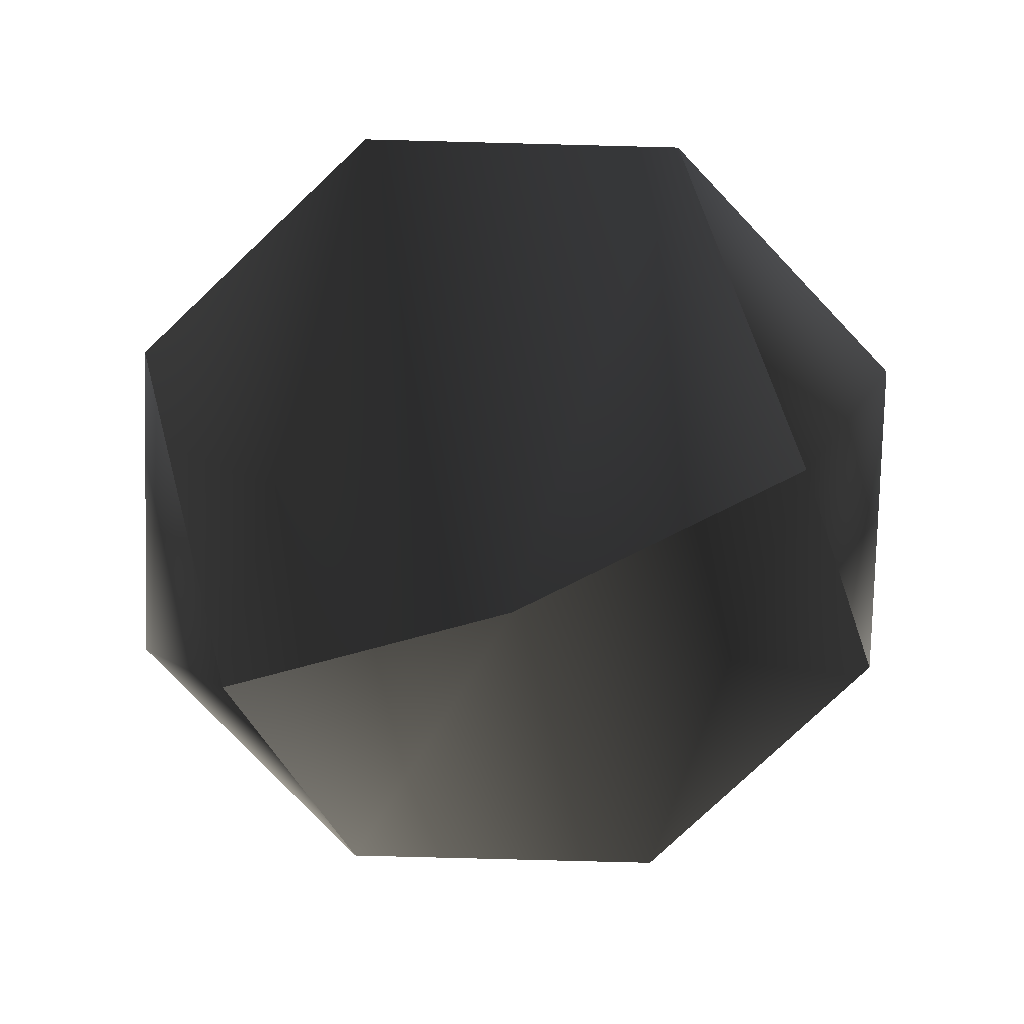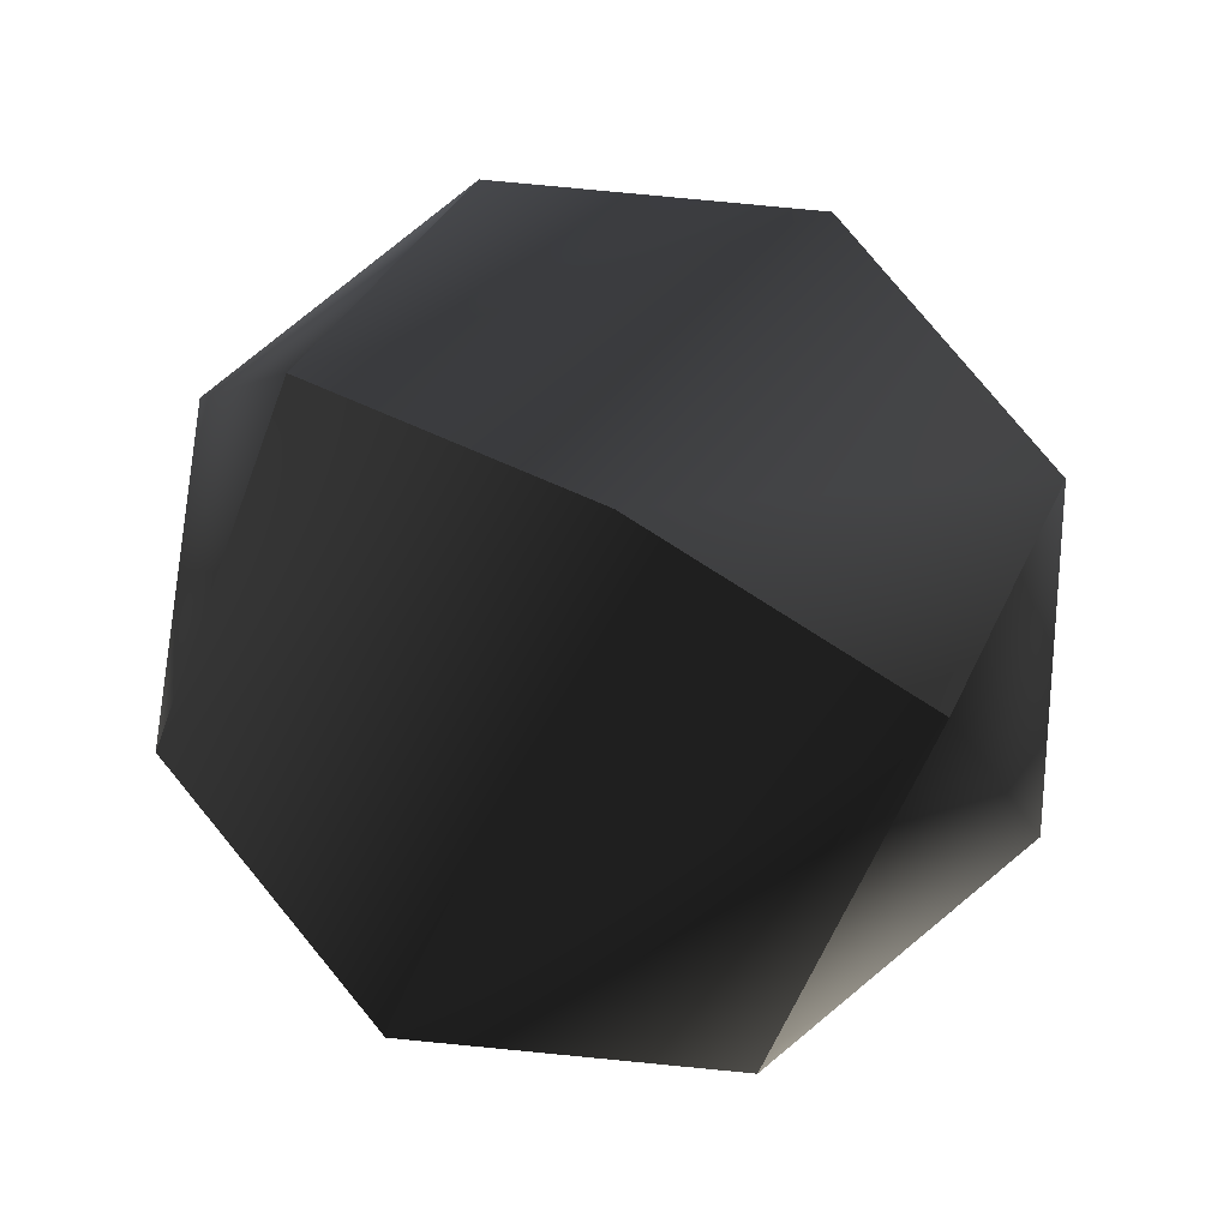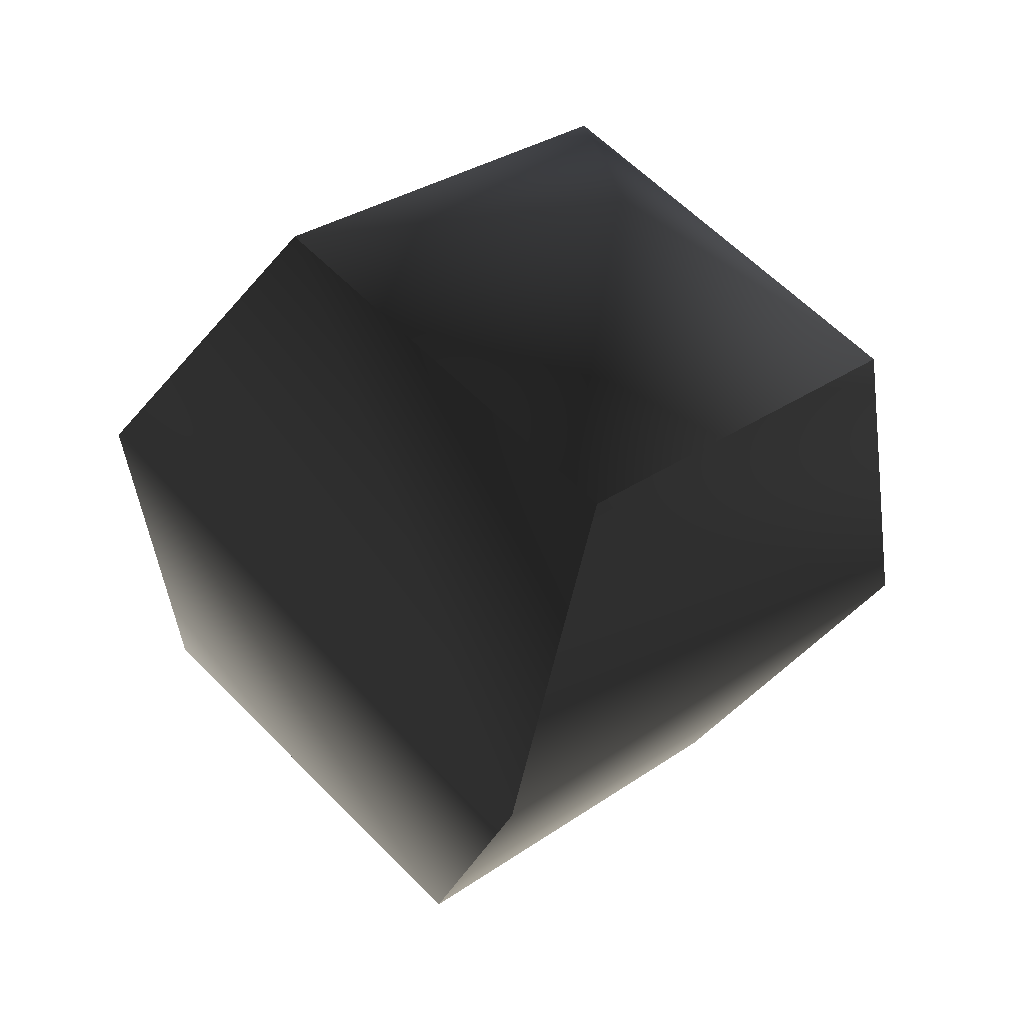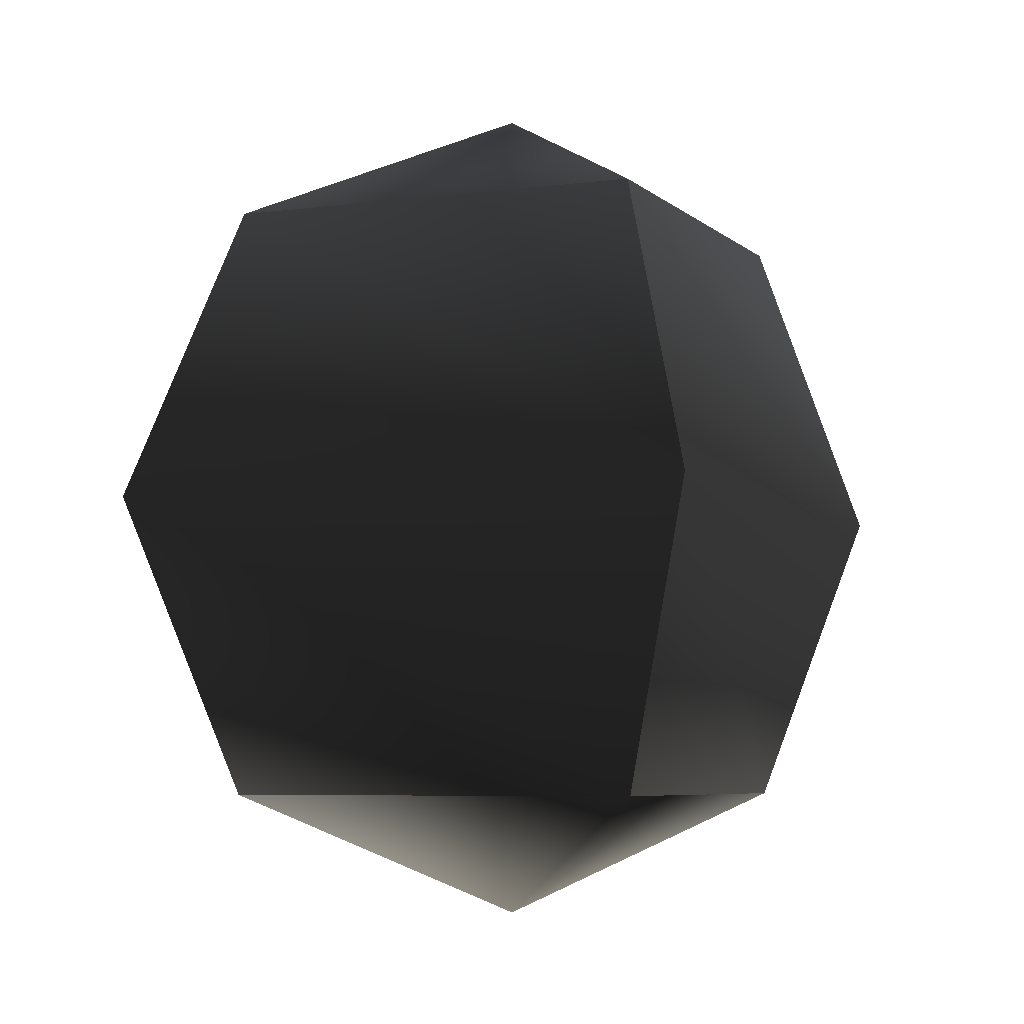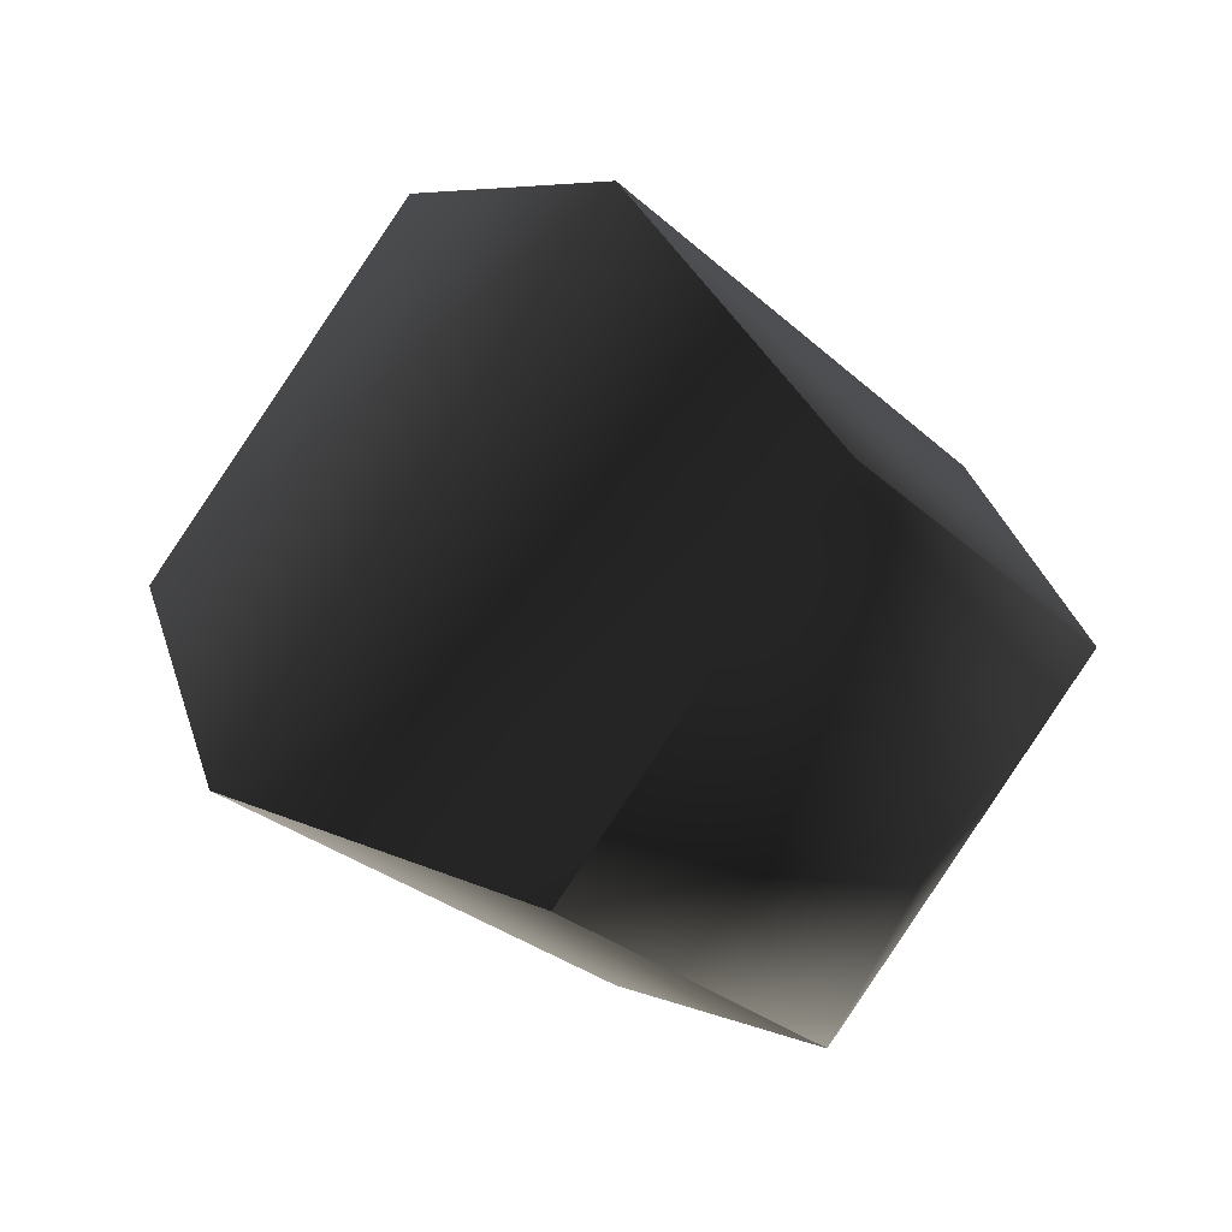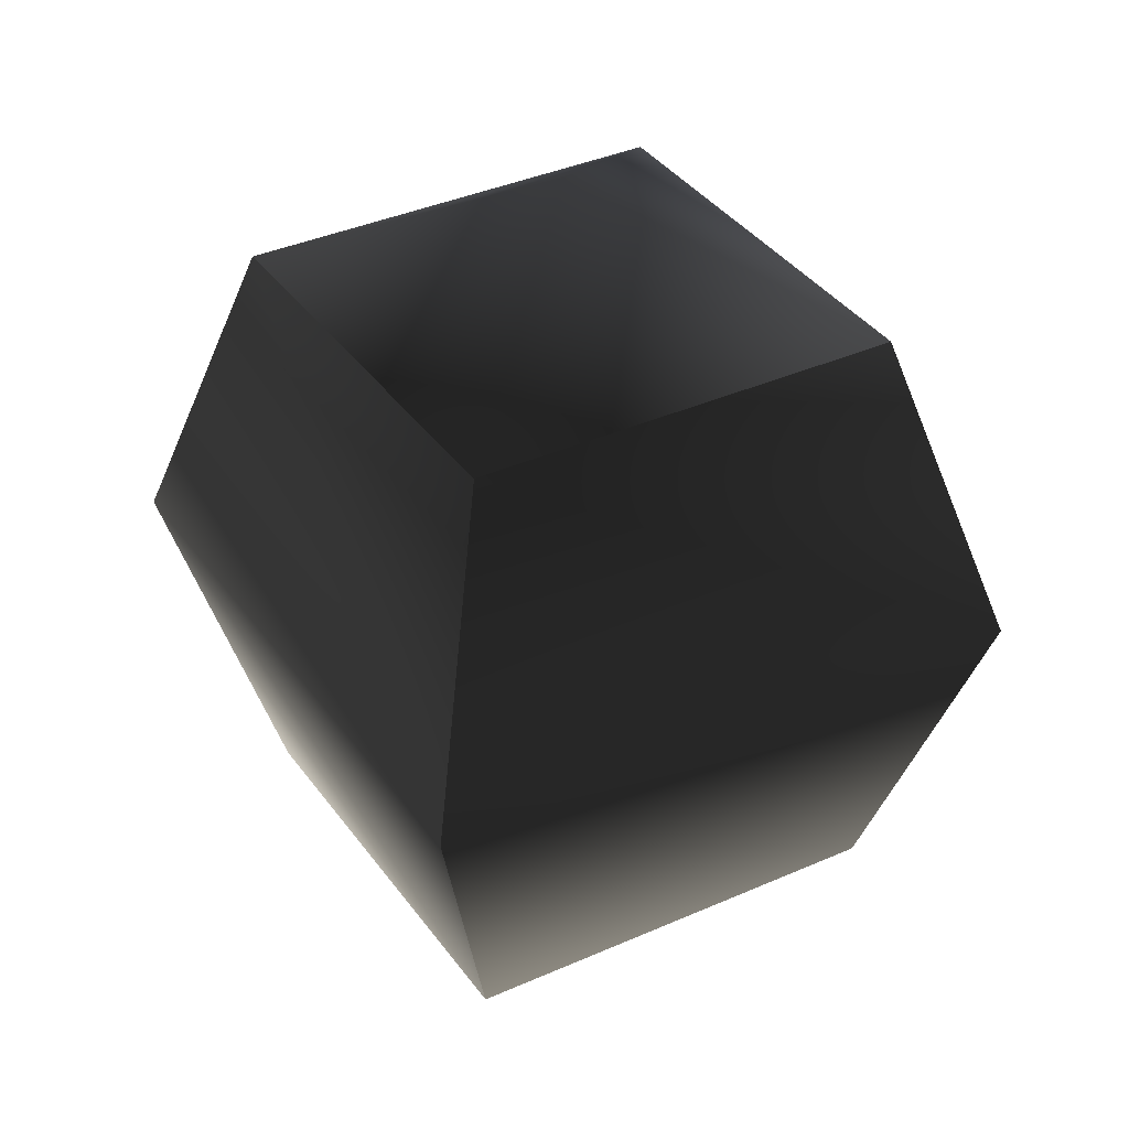
<metadata>
{"format":"obj","ext":"obj","renderer":"f3d","projection":"perspective","resolution":1024,"background":"white","views":[{"elev":-77.5,"azim":-69.0,"up":"+Z"},{"elev":79.1,"azim":-62.0,"up":"+Z"},{"elev":-47.0,"azim":-15.0,"up":"+Z"},{"elev":-5.6,"azim":157.9,"up":"+Y"},{"elev":33.1,"azim":141.8,"up":"+Z"},{"elev":36.1,"azim":14.5,"up":"+Y"}]}
</metadata>
<code>
v  0.2694 -2.429 -2.562
v  2.732 -2.429 -0.09963
v  0.2694 -3.449 -0.09963
v  3.752 0.03338 -0.09963
v  0.2694 0.03338 -3.582
v  2.732 2.496 -0.09963
v  0.2694 0.03338 3.383
v  0.2694 2.496 2.363
v  0.2694 2.496 -2.562
v  0.2694 3.516 -0.09963
v  0.2694 -2.429 2.363
v  -3.213 0.03338 -0.09963
v  -2.193 2.496 -0.09963
v  -2.193 -2.429 -0.09963
g frm-sphere7
f 1 2 3
f 2 1 4
f 1 5 4
f 4 5 6
f 2 4 7
f 4 6 8
f 7 4 8
f 5 9 6
f 6 9 10
f 11 7 12
f 7 8 13
f 12 7 13
f 11 2 7
f 2 11 3
f 14 12 5
f 12 13 9
f 5 12 9
f 14 11 12
f 11 14 3
f 1 14 5
f 14 1 3
f 9 13 10
f 13 8 10
f 8 6 10

</code>
